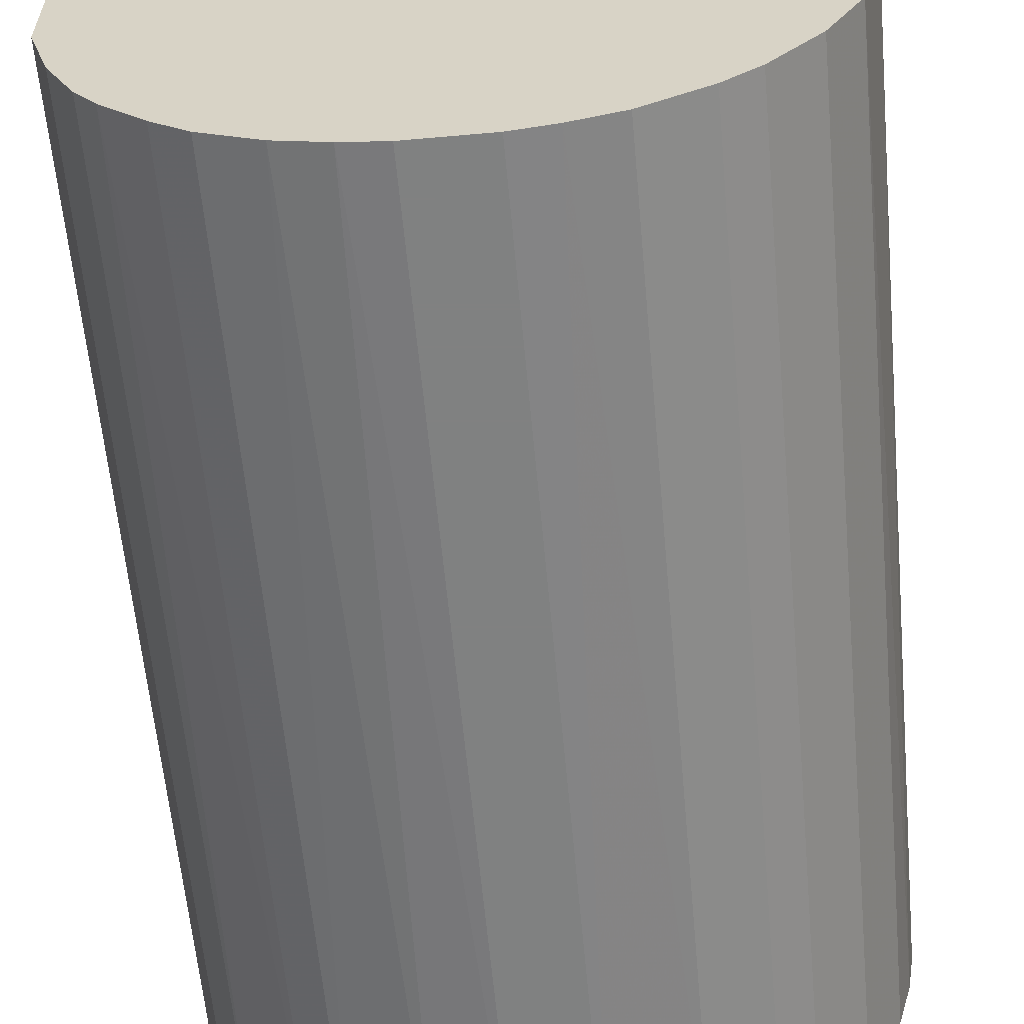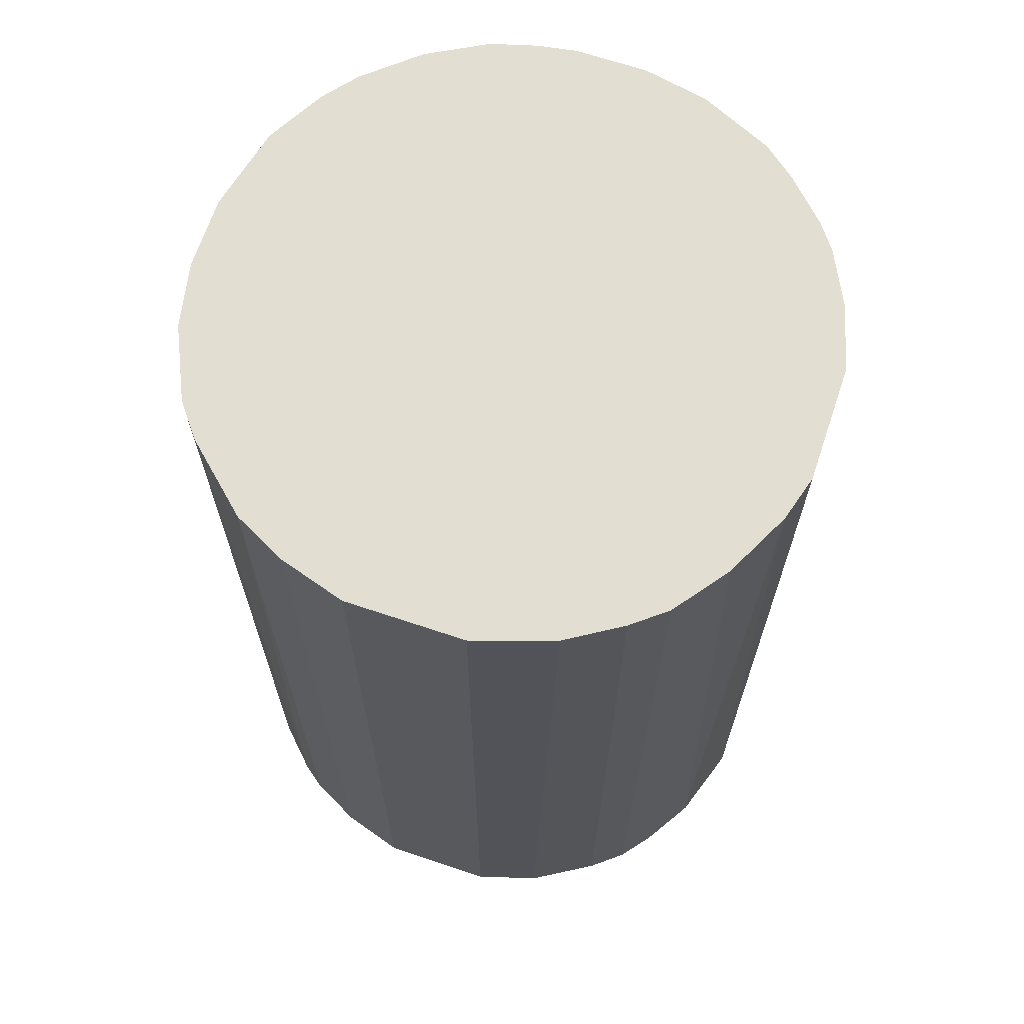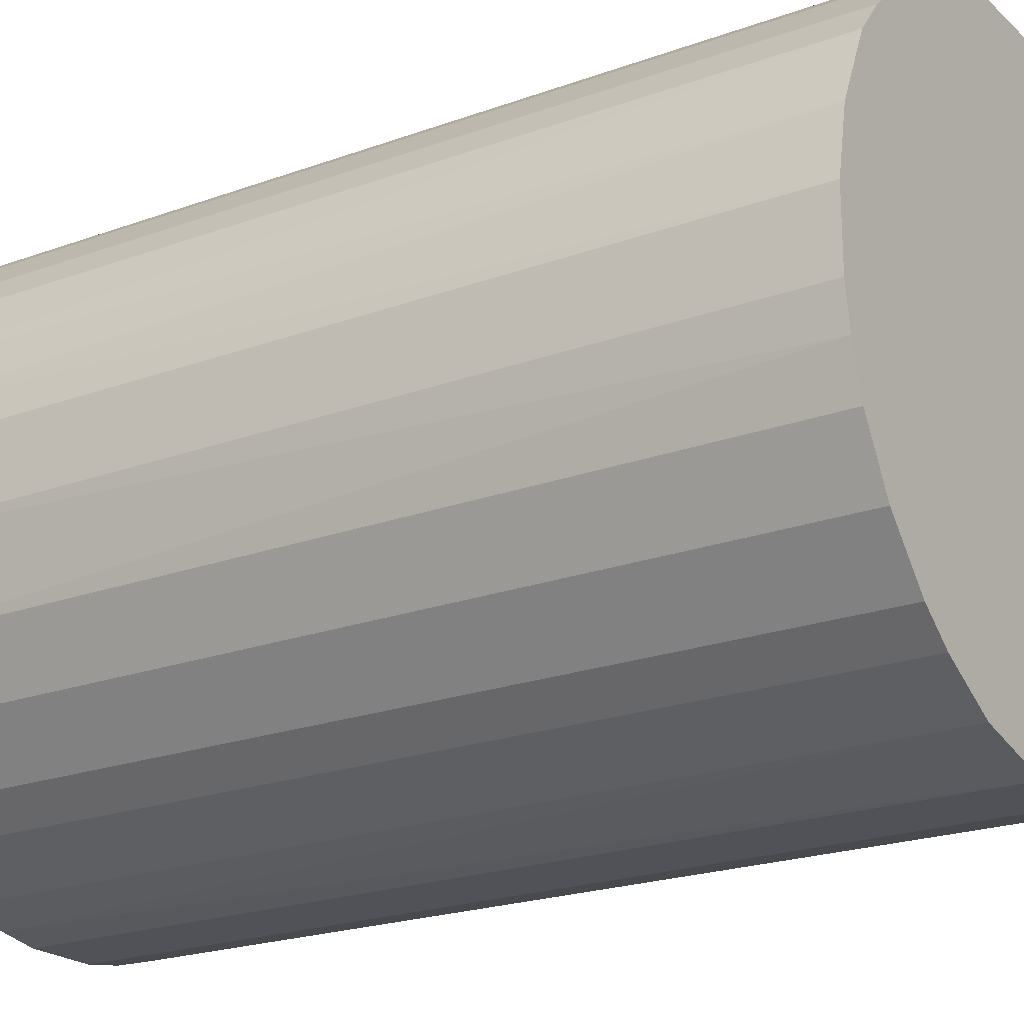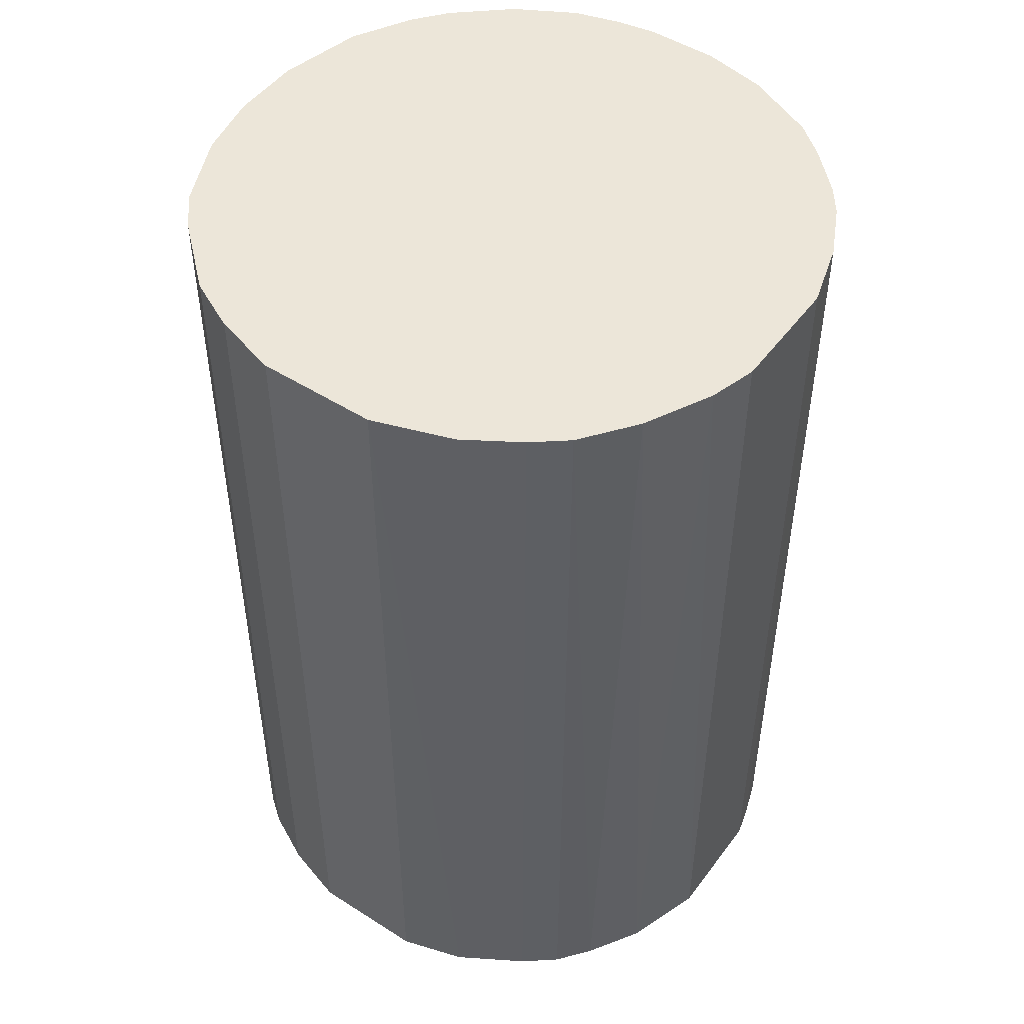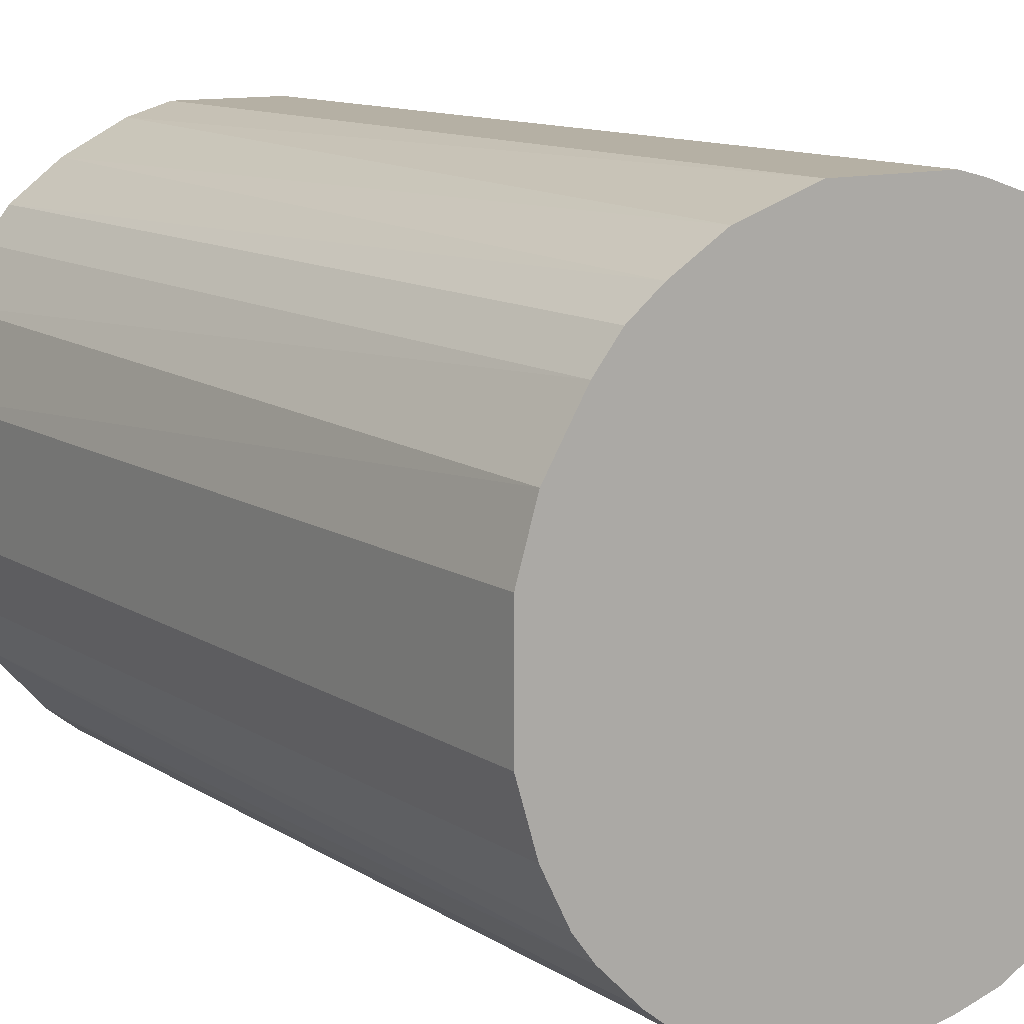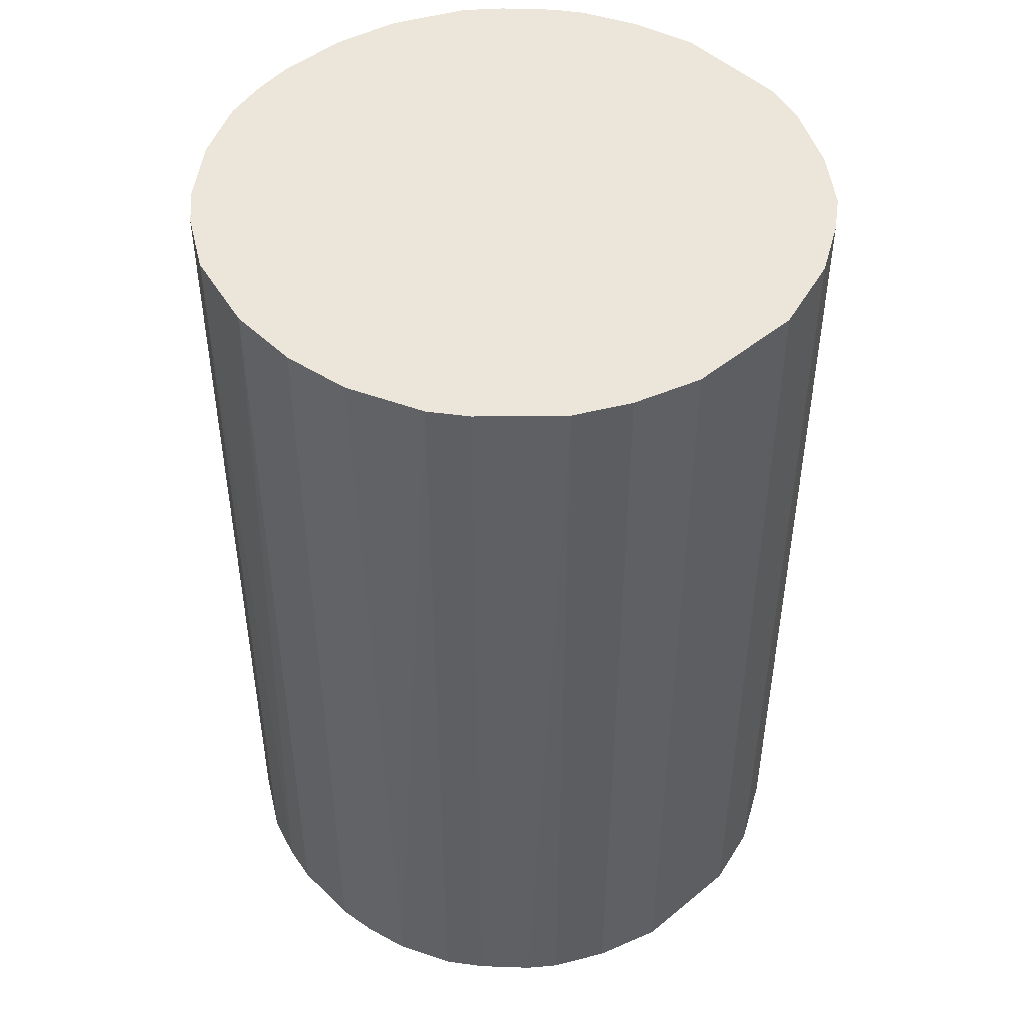
<metadata>
{"format":"obj","ext":"obj","renderer":"f3d","projection":"perspective","resolution":1024,"background":"white","views":[{"elev":-60.3,"azim":-174.8,"up":"+Y"},{"elev":67.5,"azim":108.6,"up":"+Z"},{"elev":-21.5,"azim":-57.0,"up":"+Y"},{"elev":49.2,"azim":125.2,"up":"+Z"},{"elev":11.6,"azim":145.9,"up":"+Y"},{"elev":47.1,"azim":47.3,"up":"+Z"}]}
</metadata>
<code>
o convex_0
v 0.009192 0.02552 0.0397
v -0.003193 -0.02685 -0.0397
v -0.006571 -0.02628 -0.0397
v 0.005249 0.02665 -0.0397
v -0.02685 0.002997 0.0397
v 0.02271 -0.01502 0.0397
v 0.02665 0.005248 -0.0397
v -0.0229 0.01482 -0.0397
v -0.01051 -0.02516 0.0397
v -0.02516 -0.01051 -0.0397
v -0.01502 0.0227 0.0397
v 0.01482 -0.0229 -0.0397
v 0.02439 0.012 0.0397
v 0.008626 -0.02572 0.0397
v 0.01933 0.01932 -0.0397
v -0.02234 -0.01558 0.0397
v -0.007136 0.02609 -0.0397
v 0.02496 -0.01051 -0.0397
v 0.02665 -0.00488 0.0397
v -0.0184 -0.02009 -0.0397
v -0.004885 0.02665 0.0397
v -0.02685 0.002997 -0.0397
v -0.0229 0.01482 0.0397
v 0.01933 0.01932 0.0397
v -0.02628 -0.006571 0.0397
v -0.01727 0.02102 -0.0397
v -0.003193 -0.02685 0.0397
v 0.006374 -0.02628 -0.0397
v 0.01482 -0.0229 0.0397
v 0.02102 -0.01727 -0.0397
v 0.01201 0.02439 -0.0397
v 0.02665 0.005248 0.0397
v 0.02496 0.01088 -0.0397
v -0.02516 0.01032 -0.0397
v 0.02665 -0.00488 -0.0397
v -0.0184 -0.02009 0.0397
v -0.02685 -0.003193 -0.0397
v -0.01558 -0.02234 -0.0397
v 0.005249 0.02665 0.0397
v 0.002997 -0.02685 0.0397
v -0.02572 0.008626 0.0397
v 0.01482 0.0227 0.0397
v -0.01051 0.02496 -0.0397
v -0.02234 -0.01558 -0.0397
v 0.01764 -0.02065 0.0397
v -0.02065 0.01764 0.0397
v -0.004885 0.02665 -0.0397
v -0.01051 0.02496 0.0397
v 0.02158 0.01651 -0.0397
v -0.02516 -0.01051 0.0397
v -0.01051 -0.02516 -0.0397
v 0.01032 -0.02516 -0.0397
v 0.02496 -0.01051 0.0397
v -0.02685 -0.003193 0.0397
v 0.002997 -0.02685 -0.0397
v -0.01558 -0.02234 0.0397
v 0.01651 0.02158 -0.0397
v 0.02271 -0.01502 -0.0397
v -0.01502 0.0227 -0.0397
v 0.02158 0.01651 0.0397
v -0.02628 0.006374 -0.0397
v 0.01764 -0.02065 -0.0397
v -0.02065 0.01764 -0.0397
v -0.01727 0.02102 0.0397
f 26 46 64
f 2 3 4
f 1 5 6
f 2 4 7
f 4 3 8
f 6 5 9
f 8 3 10
f 5 1 11
f 2 7 12
f 1 6 13
f 6 9 14
f 7 4 15
f 9 5 16
f 4 8 17
f 12 7 18
f 13 6 19
f 10 3 20
f 11 1 21
f 8 10 22
f 5 11 23
f 1 13 24
f 16 5 25
f 17 8 26
f 3 2 27
f 9 3 27
f 14 9 27
f 2 12 28
f 6 14 29
f 12 18 30
f 4 1 31
f 15 4 31
f 13 19 32
f 19 7 32
f 7 15 33
f 32 7 33
f 13 32 33
f 8 22 34
f 23 8 34
f 18 7 35
f 7 19 35
f 19 18 35
f 9 16 36
f 16 20 36
f 5 22 37
f 22 10 37
f 10 25 37
f 20 3 38
f 36 20 38
f 1 4 39
f 21 1 39
f 4 21 39
f 27 2 40
f 14 27 40
f 28 14 40
f 5 23 41
f 23 34 41
f 1 24 42
f 31 1 42
f 17 26 43
f 16 10 44
f 10 20 44
f 20 16 44
f 6 29 45
f 29 12 45
f 30 6 45
f 8 23 46
f 23 11 46
f 4 17 47
f 21 4 47
f 17 21 47
f 11 21 48
f 21 17 48
f 43 11 48
f 17 43 48
f 15 24 49
f 33 15 49
f 13 33 49
f 10 16 50
f 16 25 50
f 25 10 50
f 3 9 51
f 38 3 51
f 9 38 51
f 14 28 52
f 28 12 52
f 12 29 52
f 29 14 52
f 6 18 53
f 19 6 53
f 18 19 53
f 25 5 54
f 5 37 54
f 37 25 54
f 2 28 55
f 40 2 55
f 28 40 55
f 9 36 56
f 38 9 56
f 36 38 56
f 24 15 57
f 15 31 57
f 42 24 57
f 31 42 57
f 18 6 58
f 6 30 58
f 30 18 58
f 26 11 59
f 11 43 59
f 43 26 59
f 24 13 60
f 13 49 60
f 49 24 60
f 22 5 61
f 34 22 61
f 5 41 61
f 41 34 61
f 12 30 62
f 45 12 62
f 30 45 62
f 26 8 63
f 8 46 63
f 46 26 63
f 11 26 64
f 46 11 64

</code>
